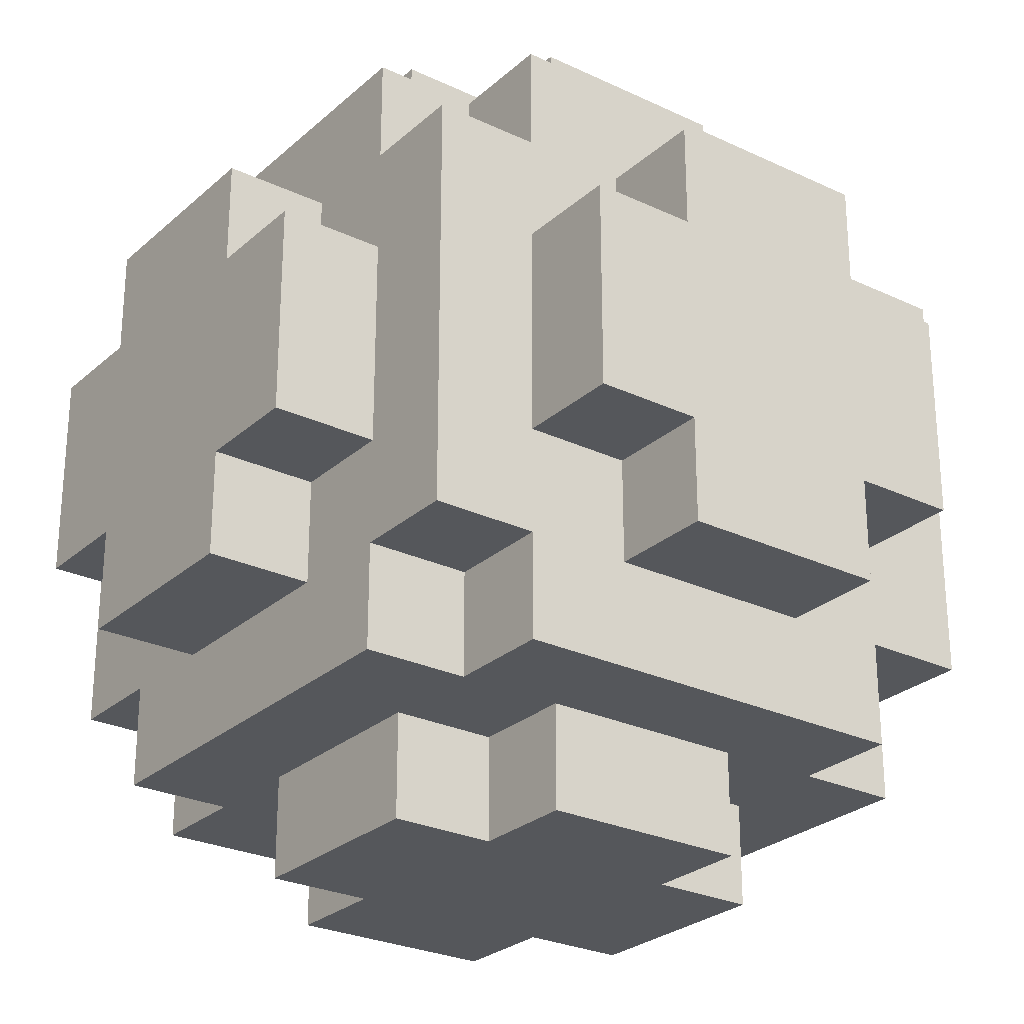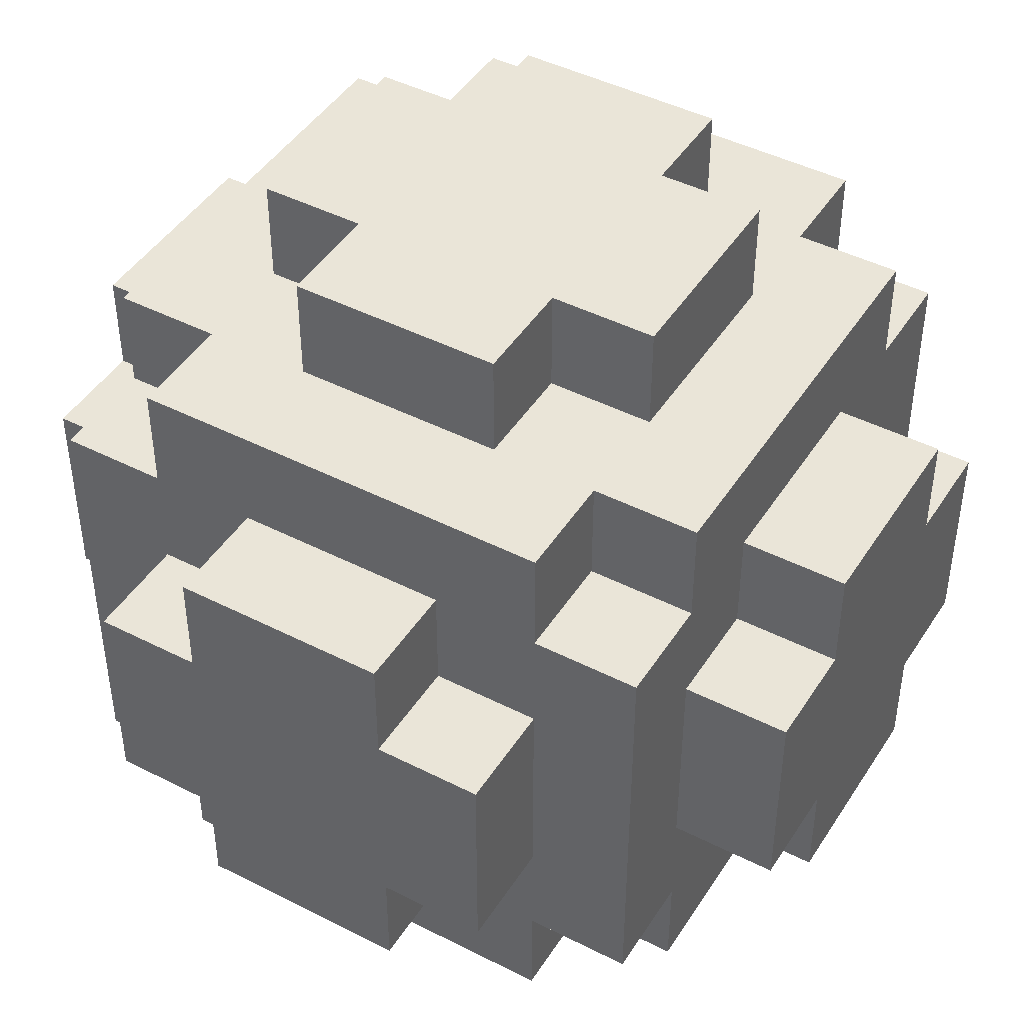
<metadata>
{"format":"obj","ext":"obj","renderer":"f3d","projection":"perspective","resolution":1024,"background":"white","views":[{"elev":-26.7,"azim":143.5,"up":"+Z"},{"elev":45.0,"azim":30.6,"up":"+Y"}]}
</metadata>
<code>
o eye
v 0.5 7.7 -1
v 0.5 7.7 -1.2
v 0.5 7.8 -0.9
v 0.5 7.8 -1
v 0.5 7.8 -1.2
v 0.5 7.8 -1.3
v 0.5 8 -0.9
v 0.5 8 -1
v 0.5 8 -1.2
v 0.5 8 -1.3
v 0.5 8.1 -1
v 0.5 8.1 -1.2
v 0.6 7.6 -0.9
v 0.6 7.6 -1.3
v 0.6 7.7 -0.8
v 0.6 7.7 -0.9
v 0.6 7.7 -1
v 0.6 7.7 -1.2
v 0.6 7.7 -1.3
v 0.6 7.7 -1.4
v 0.6 7.8 -0.9
v 0.6 7.8 -1
v 0.6 7.8 -1.2
v 0.6 7.8 -1.3
v 0.6 8 -0.9
v 0.6 8 -1
v 0.6 8 -1.2
v 0.6 8 -1.3
v 0.6 8.1 -0.8
v 0.6 8.1 -0.9
v 0.6 8.1 -1
v 0.6 8.1 -1.2
v 0.6 8.1 -1.3
v 0.6 8.1 -1.4
v 0.6 8.2 -0.9
v 0.6 8.2 -1.3
v 0.7 7.5 -1
v 0.7 7.5 -1.2
v 0.7 7.6 -0.8
v 0.7 7.6 -0.9
v 0.7 7.6 -1
v 0.7 7.6 -1.2
v 0.7 7.6 -1.3
v 0.7 7.6 -1.4
v 0.7 7.7 -0.8
v 0.7 7.7 -0.9
v 0.7 7.7 -1.3
v 0.7 7.7 -1.4
v 0.7 7.8 -0.7
v 0.7 7.8 -0.8
v 0.7 7.8 -1.4
v 0.7 7.8 -1.5
v 0.7 8 -0.7
v 0.7 8 -0.8
v 0.7 8 -1.4
v 0.7 8 -1.5
v 0.7 8.1 -0.8
v 0.7 8.1 -0.9
v 0.7 8.1 -1.3
v 0.7 8.1 -1.4
v 0.7 8.2 -0.8
v 0.7 8.2 -0.9
v 0.7 8.2 -1
v 0.7 8.2 -1.2
v 0.7 8.2 -1.3
v 0.7 8.2 -1.4
v 0.7 8.3 -1
v 0.7 8.3 -1.2
v 0.8 7.5 -0.9
v 0.8 7.5 -1
v 0.8 7.5 -1.2
v 0.8 7.5 -1.3
v 0.8 7.6 -0.9
v 0.8 7.6 -1
v 0.8 7.6 -1.2
v 0.8 7.6 -1.3
v 0.8 7.7 -0.7
v 0.8 7.7 -0.8
v 0.8 7.7 -1.4
v 0.8 7.7 -1.5
v 0.8 7.8 -0.7
v 0.8 7.8 -0.8
v 0.8 7.8 -1.4
v 0.8 7.8 -1.5
v 0.8 8 -0.7
v 0.8 8 -0.8
v 0.8 8 -1.4
v 0.8 8 -1.5
v 0.8 8.1 -0.7
v 0.8 8.1 -0.8
v 0.8 8.1 -1.4
v 0.8 8.1 -1.5
v 0.8 8.2 -0.9
v 0.8 8.2 -1
v 0.8 8.2 -1.2
v 0.8 8.2 -1.3
v 0.8 8.3 -0.9
v 0.8 8.3 -1
v 0.8 8.3 -1.2
v 0.8 8.3 -1.3
v 1 7.5 -0.9
v 1 7.5 -1
v 1 7.5 -1.2
v 1 7.5 -1.3
v 1 7.6 -0.9
v 1 7.6 -1
v 1 7.6 -1.2
v 1 7.6 -1.3
v 1 7.7 -0.7
v 1 7.7 -0.8
v 1 7.7 -1.4
v 1 7.7 -1.5
v 1 7.8 -0.7
v 1 7.8 -0.8
v 1 7.8 -1.4
v 1 7.8 -1.5
v 1 8 -0.7
v 1 8 -0.8
v 1 8 -1.4
v 1 8 -1.5
v 1 8.1 -0.7
v 1 8.1 -0.8
v 1 8.1 -1.4
v 1 8.1 -1.5
v 1 8.2 -0.9
v 1 8.2 -1
v 1 8.2 -1.2
v 1 8.2 -1.3
v 1 8.3 -0.9
v 1 8.3 -1
v 1 8.3 -1.2
v 1 8.3 -1.3
v 1.1 7.5 -1
v 1.1 7.5 -1.2
v 1.1 7.6 -0.8
v 1.1 7.6 -0.9
v 1.1 7.6 -1
v 1.1 7.6 -1.2
v 1.1 7.6 -1.3
v 1.1 7.6 -1.4
v 1.1 7.7 -0.8
v 1.1 7.7 -0.9
v 1.1 7.7 -1.3
v 1.1 7.7 -1.4
v 1.1 7.8 -0.7
v 1.1 7.8 -0.8
v 1.1 7.8 -1.4
v 1.1 7.8 -1.5
v 1.1 8 -0.7
v 1.1 8 -0.8
v 1.1 8 -1.4
v 1.1 8 -1.5
v 1.1 8.1 -0.8
v 1.1 8.1 -0.9
v 1.1 8.1 -1.3
v 1.1 8.1 -1.4
v 1.1 8.2 -0.8
v 1.1 8.2 -0.9
v 1.1 8.2 -1
v 1.1 8.2 -1.2
v 1.1 8.2 -1.3
v 1.1 8.2 -1.4
v 1.1 8.3 -1
v 1.1 8.3 -1.2
v 1.2 7.6 -0.9
v 1.2 7.6 -1.3
v 1.2 7.7 -0.8
v 1.2 7.7 -0.9
v 1.2 7.7 -1
v 1.2 7.7 -1.2
v 1.2 7.7 -1.3
v 1.2 7.7 -1.4
v 1.2 7.8 -0.9
v 1.2 7.8 -1
v 1.2 7.8 -1.2
v 1.2 7.8 -1.3
v 1.2 8 -0.9
v 1.2 8 -1
v 1.2 8 -1.2
v 1.2 8 -1.3
v 1.2 8.1 -0.8
v 1.2 8.1 -0.9
v 1.2 8.1 -1
v 1.2 8.1 -1.2
v 1.2 8.1 -1.3
v 1.2 8.1 -1.4
v 1.2 8.2 -0.9
v 1.2 8.2 -1.3
v 1.3 7.7 -1
v 1.3 7.7 -1.2
v 1.3 7.8 -0.9
v 1.3 7.8 -1
v 1.3 7.8 -1.2
v 1.3 7.8 -1.3
v 1.3 8 -0.9
v 1.3 8 -1
v 1.3 8 -1.2
v 1.3 8 -1.3
v 1.3 8.1 -1
v 1.3 8.1 -1.2
v 0.7 7.8 -0.7
v 0.7 8 -0.7
v 0.8 7.7 -0.7
v 0.8 7.8 -0.7
v 0.8 8 -0.7
v 0.8 8.1 -0.7
v 1 7.7 -0.7
v 1 7.8 -0.7
v 1 8 -0.7
v 1 8.1 -0.7
v 1.1 7.8 -0.7
v 1.1 8 -0.7
v 0.6 7.7 -0.8
v 0.6 8.1 -0.8
v 0.7 7.6 -0.8
v 0.7 7.7 -0.8
v 0.7 7.8 -0.8
v 0.7 8 -0.8
v 0.7 8.1 -0.8
v 0.7 8.2 -0.8
v 0.8 7.7 -0.8
v 0.8 7.8 -0.8
v 0.8 8 -0.8
v 0.8 8.1 -0.8
v 1 7.7 -0.8
v 1 7.8 -0.8
v 1 8 -0.8
v 1 8.1 -0.8
v 1.1 7.6 -0.8
v 1.1 7.7 -0.8
v 1.1 7.8 -0.8
v 1.1 8 -0.8
v 1.1 8.1 -0.8
v 1.1 8.2 -0.8
v 1.2 7.7 -0.8
v 1.2 8.1 -0.8
v 0.5 7.8 -0.9
v 0.5 8 -0.9
v 0.6 7.6 -0.9
v 0.6 7.7 -0.9
v 0.6 7.8 -0.9
v 0.6 8 -0.9
v 0.6 8.1 -0.9
v 0.6 8.2 -0.9
v 0.7 7.6 -0.9
v 0.7 7.7 -0.9
v 0.7 8.1 -0.9
v 0.7 8.2 -0.9
v 0.8 7.5 -0.9
v 0.8 7.6 -0.9
v 0.8 8.2 -0.9
v 0.8 8.3 -0.9
v 1 7.5 -0.9
v 1 7.6 -0.9
v 1 8.2 -0.9
v 1 8.3 -0.9
v 1.1 7.6 -0.9
v 1.1 7.7 -0.9
v 1.1 8.1 -0.9
v 1.1 8.2 -0.9
v 1.2 7.6 -0.9
v 1.2 7.7 -0.9
v 1.2 7.8 -0.9
v 1.2 8 -0.9
v 1.2 8.1 -0.9
v 1.2 8.2 -0.9
v 1.3 7.8 -0.9
v 1.3 8 -0.9
v 0.5 7.7 -1
v 0.5 7.8 -1
v 0.5 8 -1
v 0.5 8.1 -1
v 0.6 7.7 -1
v 0.6 7.8 -1
v 0.6 8 -1
v 0.6 8.1 -1
v 0.7 7.5 -1
v 0.7 7.6 -1
v 0.7 8.2 -1
v 0.7 8.3 -1
v 0.8 7.5 -1
v 0.8 7.6 -1
v 0.8 8.2 -1
v 0.8 8.3 -1
v 1 7.5 -1
v 1 7.6 -1
v 1 8.2 -1
v 1 8.3 -1
v 1.1 7.5 -1
v 1.1 7.6 -1
v 1.1 8.2 -1
v 1.1 8.3 -1
v 1.2 7.7 -1
v 1.2 7.8 -1
v 1.2 8 -1
v 1.2 8.1 -1
v 1.3 7.7 -1
v 1.3 7.8 -1
v 1.3 8 -1
v 1.3 8.1 -1
v 0.5 7.7 -1.2
v 0.5 7.8 -1.2
v 0.5 8 -1.2
v 0.5 8.1 -1.2
v 0.6 7.7 -1.2
v 0.6 7.8 -1.2
v 0.6 8 -1.2
v 0.6 8.1 -1.2
v 0.7 7.5 -1.2
v 0.7 7.6 -1.2
v 0.7 8.2 -1.2
v 0.7 8.3 -1.2
v 0.8 7.5 -1.2
v 0.8 7.6 -1.2
v 0.8 8.2 -1.2
v 0.8 8.3 -1.2
v 1 7.5 -1.2
v 1 7.6 -1.2
v 1 8.2 -1.2
v 1 8.3 -1.2
v 1.1 7.5 -1.2
v 1.1 7.6 -1.2
v 1.1 8.2 -1.2
v 1.1 8.3 -1.2
v 1.2 7.7 -1.2
v 1.2 7.8 -1.2
v 1.2 8 -1.2
v 1.2 8.1 -1.2
v 1.3 7.7 -1.2
v 1.3 7.8 -1.2
v 1.3 8 -1.2
v 1.3 8.1 -1.2
v 0.5 7.8 -1.3
v 0.5 8 -1.3
v 0.6 7.6 -1.3
v 0.6 7.7 -1.3
v 0.6 7.8 -1.3
v 0.6 8 -1.3
v 0.6 8.1 -1.3
v 0.6 8.2 -1.3
v 0.7 7.6 -1.3
v 0.7 7.7 -1.3
v 0.7 8.1 -1.3
v 0.7 8.2 -1.3
v 0.8 7.5 -1.3
v 0.8 7.6 -1.3
v 0.8 8.2 -1.3
v 0.8 8.3 -1.3
v 1 7.5 -1.3
v 1 7.6 -1.3
v 1 8.2 -1.3
v 1 8.3 -1.3
v 1.1 7.6 -1.3
v 1.1 7.7 -1.3
v 1.1 8.1 -1.3
v 1.1 8.2 -1.3
v 1.2 7.6 -1.3
v 1.2 7.7 -1.3
v 1.2 7.8 -1.3
v 1.2 8 -1.3
v 1.2 8.1 -1.3
v 1.2 8.2 -1.3
v 1.3 7.8 -1.3
v 1.3 8 -1.3
v 0.6 7.7 -1.4
v 0.6 8.1 -1.4
v 0.7 7.6 -1.4
v 0.7 7.7 -1.4
v 0.7 7.8 -1.4
v 0.7 8 -1.4
v 0.7 8.1 -1.4
v 0.7 8.2 -1.4
v 0.8 7.7 -1.4
v 0.8 7.8 -1.4
v 0.8 8 -1.4
v 0.8 8.1 -1.4
v 1 7.7 -1.4
v 1 7.8 -1.4
v 1 8 -1.4
v 1 8.1 -1.4
v 1.1 7.6 -1.4
v 1.1 7.7 -1.4
v 1.1 7.8 -1.4
v 1.1 8 -1.4
v 1.1 8.1 -1.4
v 1.1 8.2 -1.4
v 1.2 7.7 -1.4
v 1.2 8.1 -1.4
v 0.7 7.8 -1.5
v 0.7 8 -1.5
v 0.8 7.7 -1.5
v 0.8 7.8 -1.5
v 0.8 8 -1.5
v 0.8 8.1 -1.5
v 1 7.7 -1.5
v 1 7.8 -1.5
v 1 8 -1.5
v 1 8.1 -1.5
v 1.1 7.8 -1.5
v 1.1 8 -1.5
v 0.8 7.5 -0.9
v 1 7.5 -0.9
v 0.7 7.5 -1
v 0.8 7.5 -1
v 1 7.5 -1
v 1.1 7.5 -1
v 0.7 7.5 -1.2
v 0.8 7.5 -1.2
v 1 7.5 -1.2
v 1.1 7.5 -1.2
v 0.8 7.5 -1.3
v 1 7.5 -1.3
v 0.7 7.6 -0.8
v 1.1 7.6 -0.8
v 0.6 7.6 -0.9
v 0.7 7.6 -0.9
v 0.8 7.6 -0.9
v 1 7.6 -0.9
v 1.1 7.6 -0.9
v 1.2 7.6 -0.9
v 0.7 7.6 -1
v 0.8 7.6 -1
v 1 7.6 -1
v 1.1 7.6 -1
v 0.7 7.6 -1.2
v 0.8 7.6 -1.2
v 1 7.6 -1.2
v 1.1 7.6 -1.2
v 0.6 7.6 -1.3
v 0.7 7.6 -1.3
v 0.8 7.6 -1.3
v 1 7.6 -1.3
v 1.1 7.6 -1.3
v 1.2 7.6 -1.3
v 0.7 7.6 -1.4
v 1.1 7.6 -1.4
v 0.8 7.7 -0.7
v 1 7.7 -0.7
v 0.6 7.7 -0.8
v 0.7 7.7 -0.8
v 0.8 7.7 -0.8
v 1 7.7 -0.8
v 1.1 7.7 -0.8
v 1.2 7.7 -0.8
v 0.6 7.7 -0.9
v 0.7 7.7 -0.9
v 1.1 7.7 -0.9
v 1.2 7.7 -0.9
v 0.5 7.7 -1
v 0.6 7.7 -1
v 1.2 7.7 -1
v 1.3 7.7 -1
v 0.5 7.7 -1.2
v 0.6 7.7 -1.2
v 1.2 7.7 -1.2
v 1.3 7.7 -1.2
v 0.6 7.7 -1.3
v 0.7 7.7 -1.3
v 1.1 7.7 -1.3
v 1.2 7.7 -1.3
v 0.6 7.7 -1.4
v 0.7 7.7 -1.4
v 0.8 7.7 -1.4
v 1 7.7 -1.4
v 1.1 7.7 -1.4
v 1.2 7.7 -1.4
v 0.8 7.7 -1.5
v 1 7.7 -1.5
v 0.7 7.8 -0.7
v 0.8 7.8 -0.7
v 1 7.8 -0.7
v 1.1 7.8 -0.7
v 0.7 7.8 -0.8
v 0.8 7.8 -0.8
v 1 7.8 -0.8
v 1.1 7.8 -0.8
v 0.5 7.8 -0.9
v 0.6 7.8 -0.9
v 1.2 7.8 -0.9
v 1.3 7.8 -0.9
v 0.5 7.8 -1
v 0.6 7.8 -1
v 1.2 7.8 -1
v 1.3 7.8 -1
v 0.5 7.8 -1.2
v 0.6 7.8 -1.2
v 1.2 7.8 -1.2
v 1.3 7.8 -1.2
v 0.5 7.8 -1.3
v 0.6 7.8 -1.3
v 1.2 7.8 -1.3
v 1.3 7.8 -1.3
v 0.7 7.8 -1.4
v 0.8 7.8 -1.4
v 1 7.8 -1.4
v 1.1 7.8 -1.4
v 0.7 7.8 -1.5
v 0.8 7.8 -1.5
v 1 7.8 -1.5
v 1.1 7.8 -1.5
v 0.7 8 -0.7
v 0.8 8 -0.7
v 1 8 -0.7
v 1.1 8 -0.7
v 0.7 8 -0.8
v 0.8 8 -0.8
v 1 8 -0.8
v 1.1 8 -0.8
v 0.5 8 -0.9
v 0.6 8 -0.9
v 1.2 8 -0.9
v 1.3 8 -0.9
v 0.5 8 -1
v 0.6 8 -1
v 1.2 8 -1
v 1.3 8 -1
v 0.5 8 -1.2
v 0.6 8 -1.2
v 1.2 8 -1.2
v 1.3 8 -1.2
v 0.5 8 -1.3
v 0.6 8 -1.3
v 1.2 8 -1.3
v 1.3 8 -1.3
v 0.7 8 -1.4
v 0.8 8 -1.4
v 1 8 -1.4
v 1.1 8 -1.4
v 0.7 8 -1.5
v 0.8 8 -1.5
v 1 8 -1.5
v 1.1 8 -1.5
v 0.8 8.1 -0.7
v 1 8.1 -0.7
v 0.6 8.1 -0.8
v 0.7 8.1 -0.8
v 0.8 8.1 -0.8
v 1 8.1 -0.8
v 1.1 8.1 -0.8
v 1.2 8.1 -0.8
v 0.6 8.1 -0.9
v 0.7 8.1 -0.9
v 1.1 8.1 -0.9
v 1.2 8.1 -0.9
v 0.5 8.1 -1
v 0.6 8.1 -1
v 1.2 8.1 -1
v 1.3 8.1 -1
v 0.5 8.1 -1.2
v 0.6 8.1 -1.2
v 1.2 8.1 -1.2
v 1.3 8.1 -1.2
v 0.6 8.1 -1.3
v 0.7 8.1 -1.3
v 1.1 8.1 -1.3
v 1.2 8.1 -1.3
v 0.6 8.1 -1.4
v 0.7 8.1 -1.4
v 0.8 8.1 -1.4
v 1 8.1 -1.4
v 1.1 8.1 -1.4
v 1.2 8.1 -1.4
v 0.8 8.1 -1.5
v 1 8.1 -1.5
v 0.7 8.2 -0.8
v 1.1 8.2 -0.8
v 0.6 8.2 -0.9
v 0.7 8.2 -0.9
v 0.8 8.2 -0.9
v 1 8.2 -0.9
v 1.1 8.2 -0.9
v 1.2 8.2 -0.9
v 0.7 8.2 -1
v 0.8 8.2 -1
v 1 8.2 -1
v 1.1 8.2 -1
v 0.7 8.2 -1.2
v 0.8 8.2 -1.2
v 1 8.2 -1.2
v 1.1 8.2 -1.2
v 0.6 8.2 -1.3
v 0.7 8.2 -1.3
v 0.8 8.2 -1.3
v 1 8.2 -1.3
v 1.1 8.2 -1.3
v 1.2 8.2 -1.3
v 0.7 8.2 -1.4
v 1.1 8.2 -1.4
v 0.8 8.3 -0.9
v 1 8.3 -0.9
v 0.7 8.3 -1
v 0.8 8.3 -1
v 1 8.3 -1
v 1.1 8.3 -1
v 0.7 8.3 -1.2
v 0.8 8.3 -1.2
v 1 8.3 -1.2
v 1.1 8.3 -1.2
v 0.8 8.3 -1.3
v 1 8.3 -1.3
f 4 2 1
f 5 2 4
f 7 4 3
f 7 6 5
f 7 5 4
f 8 6 7
f 9 6 8
f 10 6 9
f 11 9 8
f 12 9 11
f 16 14 13
f 17 14 16
f 18 14 17
f 19 14 18
f 21 16 15
f 21 17 16
f 22 17 21
f 23 20 19
f 23 19 18
f 24 20 23
f 25 21 15
f 28 20 24
f 29 26 25
f 29 25 15
f 30 26 29
f 31 26 30
f 32 28 27
f 33 20 28
f 33 28 32
f 34 20 33
f 35 31 30
f 35 32 31
f 35 33 32
f 36 33 35
f 41 38 37
f 42 38 41
f 45 40 39
f 46 40 45
f 47 44 43
f 48 44 47
f 53 50 49
f 54 50 53
f 55 52 51
f 56 52 55
f 61 58 57
f 62 58 61
f 65 60 59
f 66 60 65
f 67 64 63
f 68 64 67
f 73 70 69
f 74 70 73
f 75 72 71
f 76 72 75
f 81 78 77
f 82 78 81
f 83 80 79
f 84 80 83
f 89 86 85
f 90 86 89
f 91 88 87
f 92 88 91
f 97 94 93
f 98 94 97
f 99 96 95
f 100 96 99
f 101 102 105
f 105 102 106
f 103 104 107
f 107 104 108
f 109 110 113
f 113 110 114
f 111 112 115
f 115 112 116
f 117 118 121
f 121 118 122
f 119 120 123
f 123 120 124
f 125 126 129
f 129 126 130
f 127 128 131
f 131 128 132
f 133 134 137
f 137 134 138
f 135 136 141
f 141 136 142
f 139 140 143
f 143 140 144
f 145 146 149
f 149 146 150
f 147 148 151
f 151 148 152
f 153 154 157
f 157 154 158
f 155 156 161
f 161 156 162
f 159 160 163
f 163 160 164
f 165 166 168
f 168 166 169
f 169 166 170
f 170 166 171
f 167 168 173
f 168 169 173
f 173 169 174
f 171 172 175
f 170 171 175
f 175 172 176
f 167 173 177
f 176 172 180
f 177 178 181
f 167 177 181
f 181 178 182
f 182 178 183
f 179 180 184
f 180 172 185
f 184 180 185
f 185 172 186
f 182 183 187
f 183 184 187
f 184 185 187
f 187 185 188
f 189 190 192
f 192 190 193
f 191 192 195
f 193 194 195
f 192 193 195
f 195 194 196
f 196 194 197
f 197 194 198
f 196 197 199
f 199 197 200
f 204 202 201
f 205 202 204
f 207 204 203
f 207 206 205
f 207 205 204
f 208 206 207
f 209 206 208
f 210 206 209
f 211 209 208
f 212 209 211
f 216 214 213
f 217 214 216
f 218 214 217
f 219 214 218
f 221 216 215
f 221 217 216
f 222 217 221
f 223 220 219
f 223 219 218
f 224 220 223
f 225 221 215
f 228 220 224
f 229 226 225
f 229 225 215
f 230 226 229
f 231 226 230
f 232 228 227
f 233 220 228
f 233 228 232
f 234 220 233
f 235 231 230
f 235 232 231
f 235 233 232
f 236 233 235
f 241 238 237
f 242 238 241
f 245 240 239
f 246 240 245
f 247 244 243
f 248 244 247
f 253 250 249
f 254 250 253
f 255 252 251
f 256 252 255
f 261 258 257
f 262 258 261
f 265 260 259
f 266 260 265
f 267 264 263
f 268 264 267
f 273 270 269
f 274 270 273
f 275 272 271
f 276 272 275
f 281 278 277
f 282 278 281
f 283 280 279
f 284 280 283
f 289 286 285
f 290 286 289
f 291 288 287
f 292 288 291
f 297 294 293
f 298 294 297
f 299 296 295
f 300 296 299
f 301 302 305
f 305 302 306
f 303 304 307
f 307 304 308
f 309 310 313
f 313 310 314
f 311 312 315
f 315 312 316
f 317 318 321
f 321 318 322
f 319 320 323
f 323 320 324
f 325 326 329
f 329 326 330
f 327 328 331
f 331 328 332
f 333 334 337
f 337 334 338
f 335 336 341
f 341 336 342
f 339 340 343
f 343 340 344
f 345 346 349
f 349 346 350
f 347 348 351
f 351 348 352
f 353 354 357
f 357 354 358
f 355 356 361
f 361 356 362
f 359 360 363
f 363 360 364
f 365 366 368
f 368 366 369
f 369 366 370
f 370 366 371
f 367 368 373
f 368 369 373
f 373 369 374
f 371 372 375
f 370 371 375
f 375 372 376
f 367 373 377
f 376 372 380
f 377 378 381
f 367 377 381
f 381 378 382
f 382 378 383
f 379 380 384
f 380 372 385
f 384 380 385
f 385 372 386
f 382 383 387
f 383 384 387
f 384 385 387
f 387 385 388
f 389 390 392
f 392 390 393
f 391 392 395
f 393 394 395
f 392 393 395
f 395 394 396
f 396 394 397
f 397 394 398
f 396 397 399
f 399 397 400
f 404 402 401
f 405 402 404
f 407 404 403
f 407 406 405
f 407 405 404
f 408 406 407
f 409 406 408
f 410 406 409
f 411 409 408
f 412 409 411
f 416 414 413
f 417 414 416
f 418 414 417
f 419 414 418
f 421 416 415
f 421 417 416
f 422 417 421
f 423 420 419
f 423 419 418
f 424 420 423
f 425 421 415
f 428 420 424
f 429 426 425
f 429 425 415
f 430 426 429
f 431 426 430
f 432 428 427
f 433 420 428
f 433 428 432
f 434 420 433
f 435 431 430
f 435 432 431
f 435 433 432
f 436 433 435
f 441 438 437
f 442 438 441
f 445 440 439
f 446 440 445
f 447 444 443
f 448 444 447
f 453 450 449
f 454 450 453
f 455 452 451
f 456 452 455
f 461 458 457
f 462 458 461
f 465 460 459
f 466 460 465
f 467 464 463
f 468 464 467
f 473 470 469
f 474 470 473
f 475 472 471
f 476 472 475
f 481 478 477
f 482 478 481
f 483 480 479
f 484 480 483
f 489 486 485
f 490 486 489
f 491 488 487
f 492 488 491
f 497 494 493
f 498 494 497
f 499 496 495
f 500 496 499
f 501 502 505
f 505 502 506
f 503 504 507
f 507 504 508
f 509 510 513
f 513 510 514
f 511 512 515
f 515 512 516
f 517 518 521
f 521 518 522
f 519 520 523
f 523 520 524
f 525 526 529
f 529 526 530
f 527 528 531
f 531 528 532
f 533 534 537
f 537 534 538
f 535 536 541
f 541 536 542
f 539 540 543
f 543 540 544
f 545 546 549
f 549 546 550
f 547 548 551
f 551 548 552
f 553 554 557
f 557 554 558
f 555 556 561
f 561 556 562
f 559 560 563
f 563 560 564
f 565 566 568
f 568 566 569
f 569 566 570
f 570 566 571
f 567 568 573
f 568 569 573
f 573 569 574
f 571 572 575
f 570 571 575
f 575 572 576
f 567 573 577
f 576 572 580
f 577 578 581
f 567 577 581
f 581 578 582
f 582 578 583
f 579 580 584
f 580 572 585
f 584 580 585
f 585 572 586
f 582 583 587
f 583 584 587
f 584 585 587
f 587 585 588
f 589 590 592
f 592 590 593
f 591 592 595
f 593 594 595
f 592 593 595
f 595 594 596
f 596 594 597
f 597 594 598
f 596 597 599
f 599 597 600

</code>
